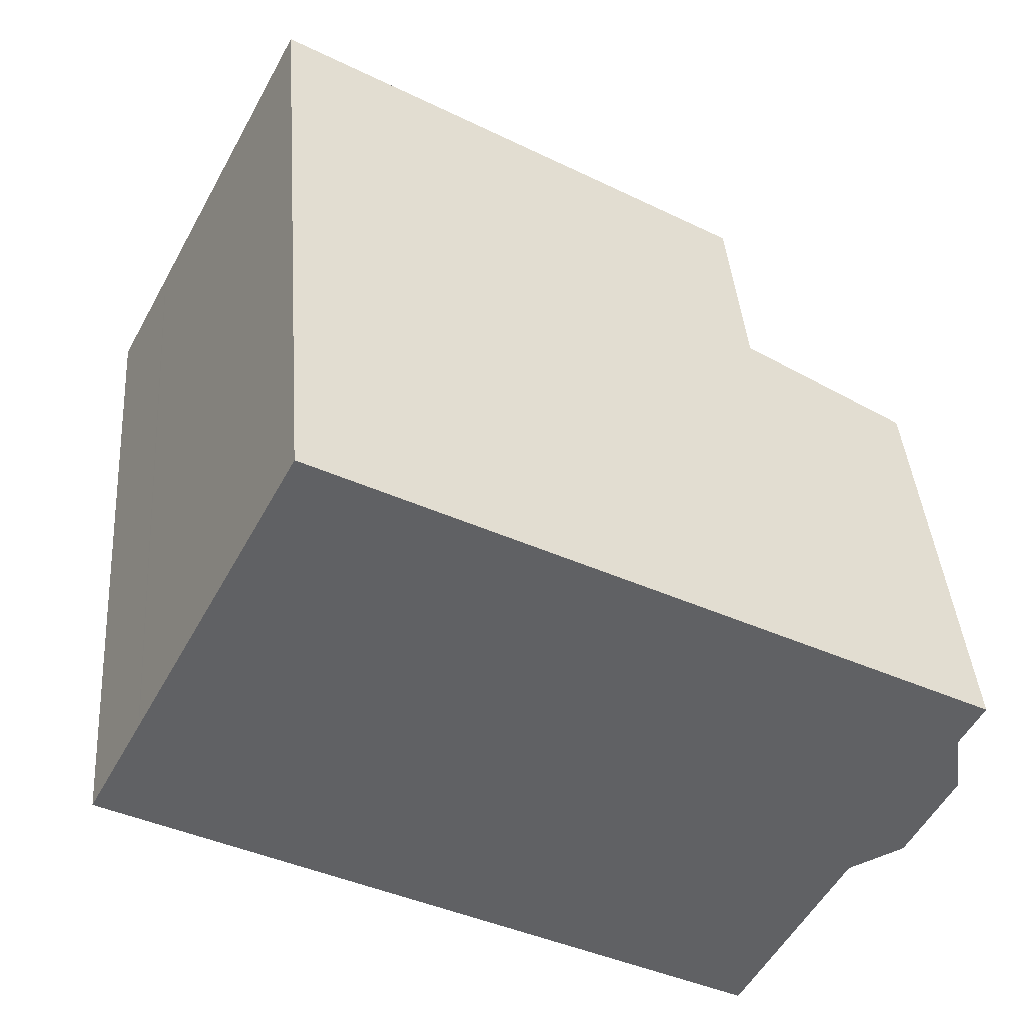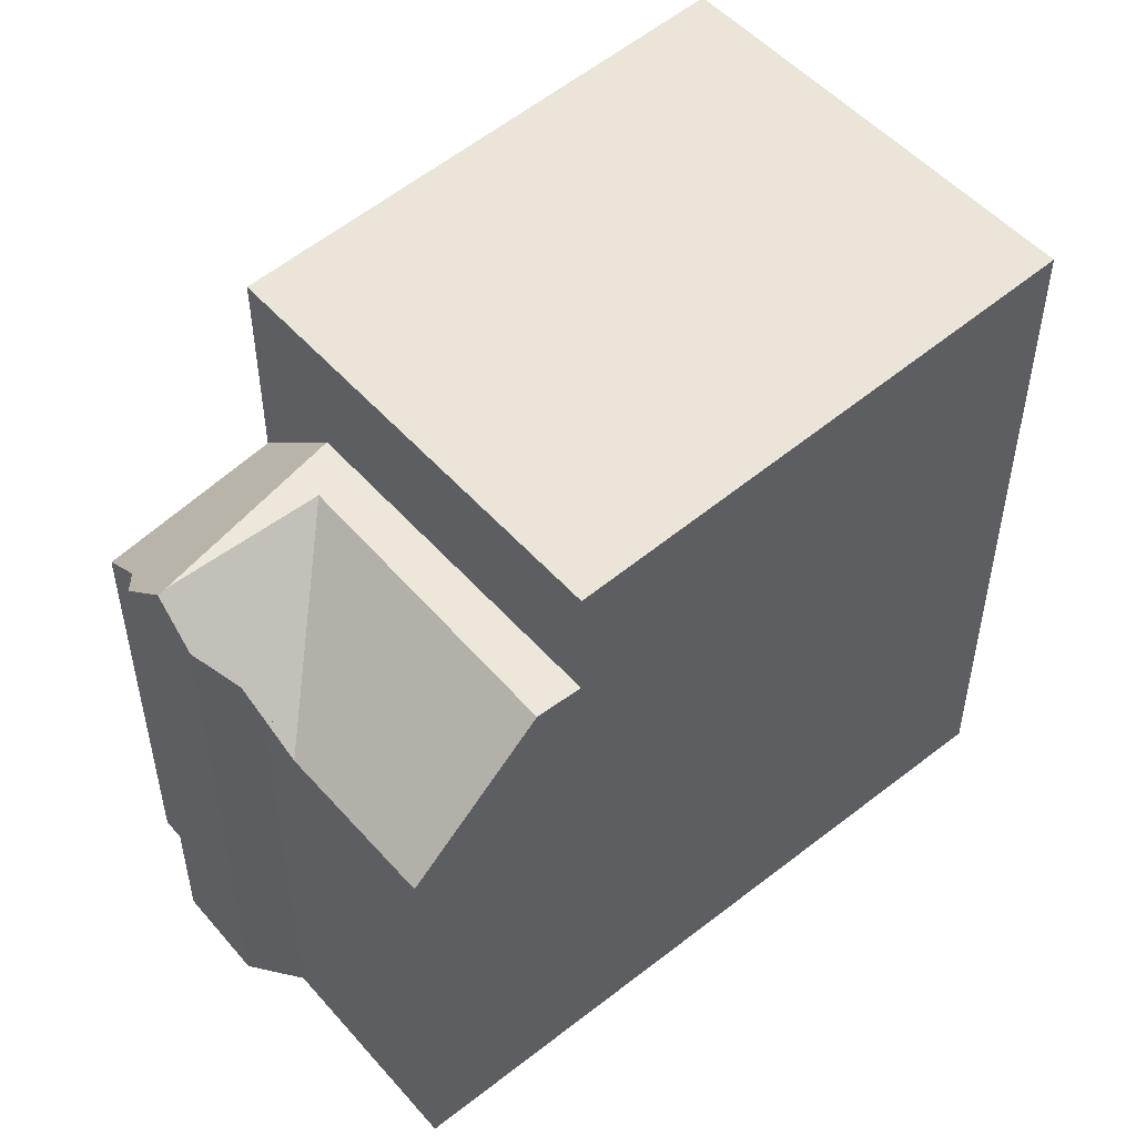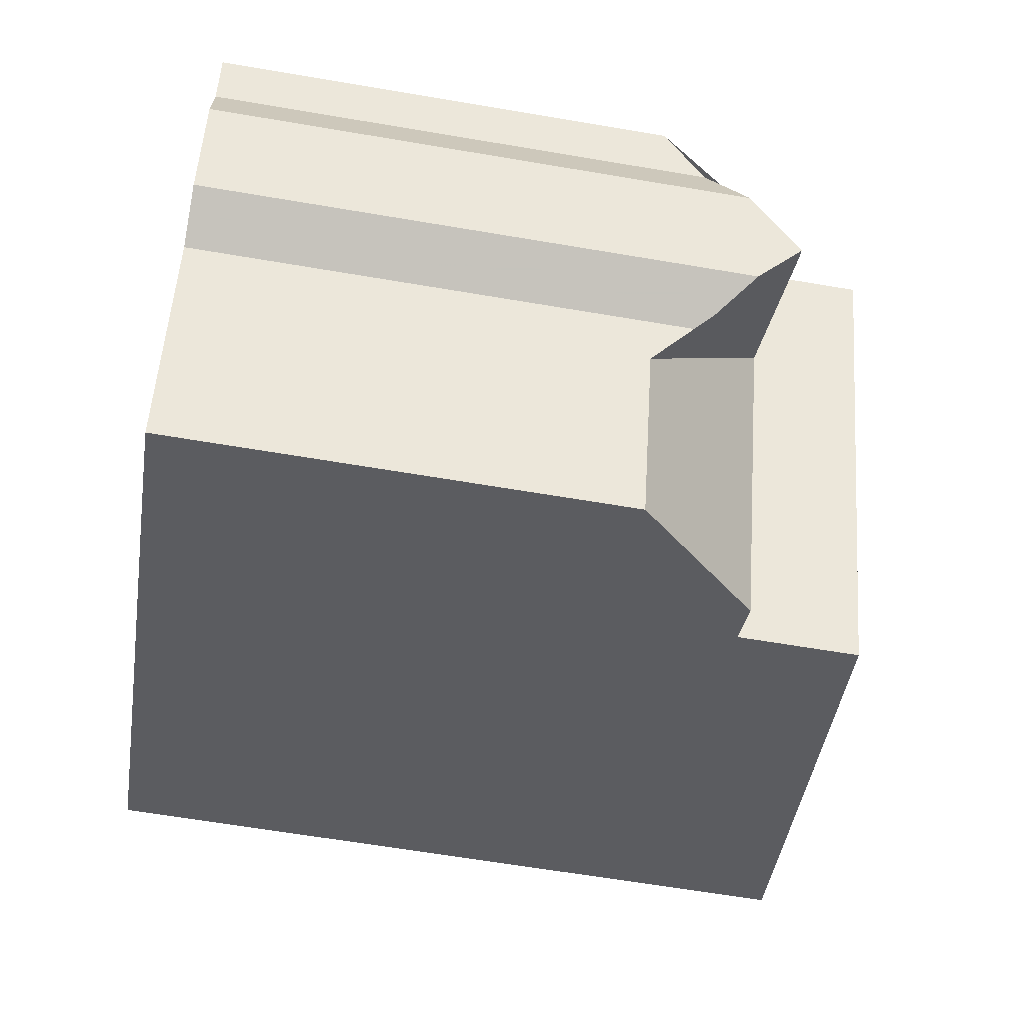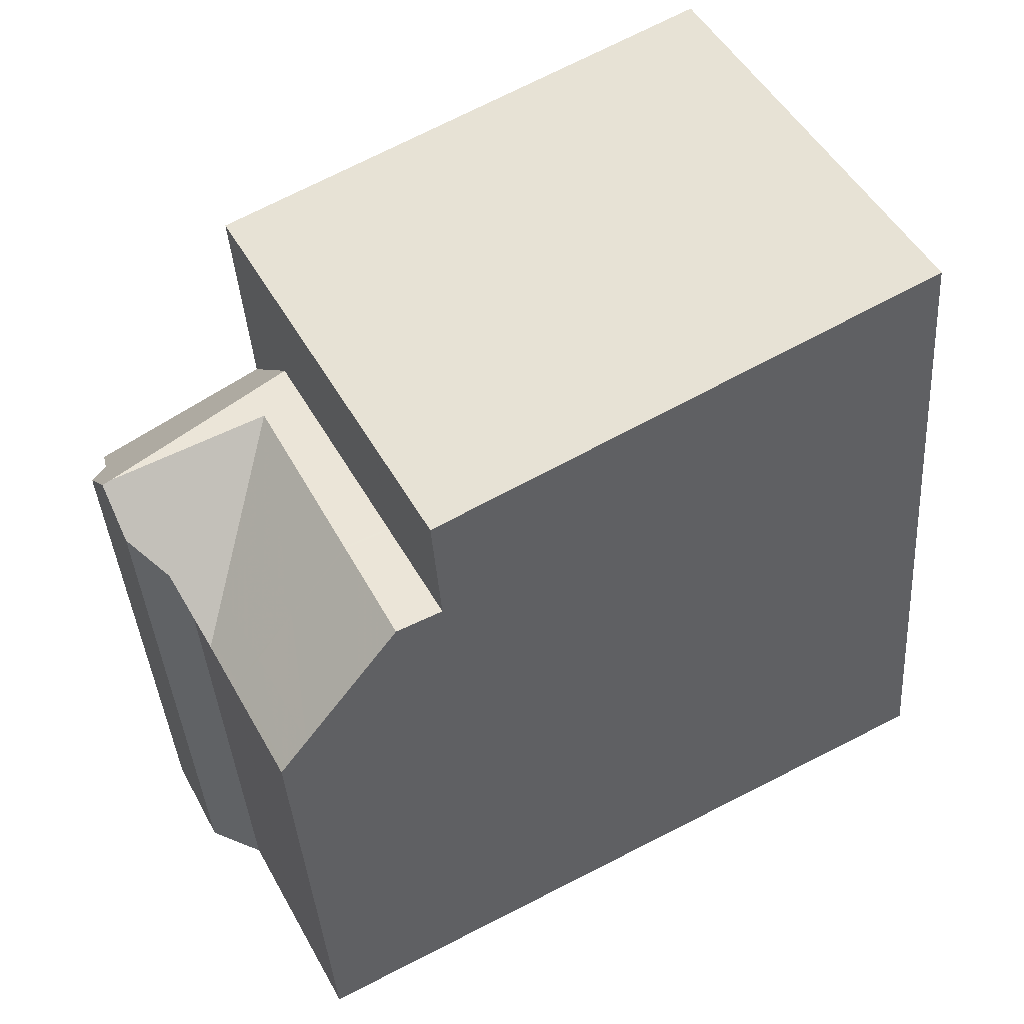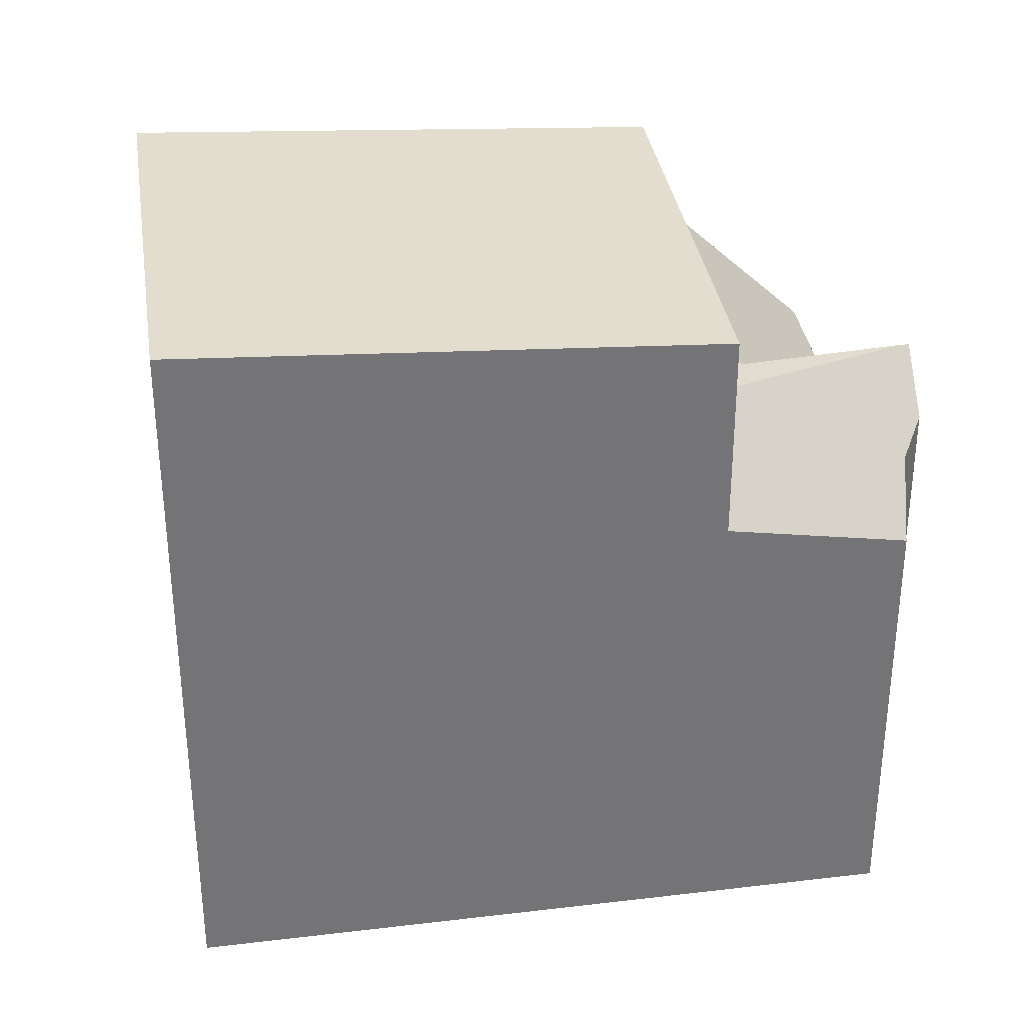
<metadata>
{"format":"obj","ext":"obj","renderer":"f3d","projection":"perspective","resolution":1024,"background":"white","views":[{"elev":40.1,"azim":175.8,"up":"+Y"},{"elev":51.9,"azim":-12.0,"up":"+Z"},{"elev":-62.8,"azim":-99.8,"up":"+Y"},{"elev":-39.4,"azim":3.9,"up":"+Y"},{"elev":34.2,"azim":-160.9,"up":"+Z"}]}
</metadata>
<code>
v 328 -1949 9.725
v 330.9 -1954 9.795
v 322.2 -1959 6.029
v 319.6 -1955 7.096
v 319.6 -1954 6.569
v 319.4 -1954 5.993
v 320.9 -1956 6.575
v 320.2 -1956 7.234
v 325.4 -1957 9.412
v 322.6 -1952 9.346
v 324 -1954 9.378
v 329 -1951 9.751
v 322.7 -1952 9.349
v 325 -1950 9.515
v 322.6 -1952 9.346
v 328 -1949 9.725
v 324.9 -1951 9.509
v 327.5 -1949 9.691
v 328.6 -1951 9.718
v 327.5 -1949 9.691
v 328.6 -1951 9.722
v 327.5 -1949 9.695
v 327.5 -1949 9.695
v 321.5 -1952 9.272
v 324.4 -1958 9.342
v 323.9 -1958 7.755
v 322 -1954 7.721
v 323.9 -1958 7.755
v 324.4 -1958 7.732
v 321.5 -1952 7.685
v 322 -1954 7.721
v 324.4 -1958 8.362
v 321.5 -1952 8.225
v 321.7 -1954 7.717
v 319.5 -1953 6.013
v 321.2 -1957 5.983
v 320.6 -1954 6.856
v 323.1 -1959 6.936
v 321.6 -1956 6.887
v 320.5 -1956 6.938
v 321.5 -1952 6.785
v 319.6 -1955 6.913
v 320 -1955 7.801
v 320 -1955 7.801
v 322.5 -1954 8.27
v 323 -1955 9.308
v 321.7 -1954 7.717
v 319.9 -1956 7.792
v 321.7 -1953 6.79
v 322.2 -1954 7.696
v 321.5 -1952 6.42
v 322 -1954 7.721
v 321.6 -1956 6.887
v 322.5 -1954 7.7
v 322.3 -1954 7.988
v 320 -1955 7.801
v 321.2 -1957 5.983
v 319.9 -1956 7.792
v 322.2 -1954 8.258
v 321.7 -1953 9.277
v 319.5 -1953 6.025
v 319.4 -1954 6.003
v 321.5 -1952 6.785
v 321.5 -1952 7.685
v 321.5 -1952 6.43
v 321.5 -1952 8.226
v 321.5 -1952 9.272
v 330.4 -1955 9.761
v 330.4 -1955 9.766
v 330.1 -1953 9.778
v 329.7 -1953 9.748
v 323.2 -1957 7.743
v 329.6 -1953 9.743
v 323.2 -1957 7.743
v 323.7 -1956 8.328
v 323.7 -1956 9.325
v 324.7 -1956 9.395
v 322.4 -1957 6.914
v 323.7 -1956 7.72
v 321.5 -1958 5.999
v 320.7 -1955 7.774
v 319.7 -1953 6.065
v 319.7 -1953 6.075
v 320.7 -1955 7.774
v 320.6 -1955 7.773
v 321.1 -1956 6.911
v 320.6 -1955 7.773
v 322.6 -1959 6.418
v 321.9 -1957 6.388
v 321.3 -1956 6.364
v 320.1 -1954 6.881
v 321.3 -1956 6.364
v 319.8 -1954 6.3
v 319.4 -1953 6.012
v 319.4 -1953 6.002
v 320.3 -1955 7.786
v 319.9 -1954 6.897
v 320.4 -1955 7.787
v 320.3 -1955 7.786
v 320.4 -1955 7.787
v 320.8 -1956 6.925
v 321.6 -1958 6.058
v 322.3 -1959 6.091
v 321.2 -1957 6.039
v 321.2 -1957 6.039
v 323.9 -1958 7.755
v 323.9 -1958 7.755
v 324.4 -1958 9.342
v 324.4 -1958 8.362
v 323.1 -1959 6.936
v 324.4 -1958 7.732
v 322.6 -1959 6.418
v 330.4 -1955 9.766
v 330.8 -1954 9.795
v 330.4 -1955 9.76
v 325.4 -1957 9.412
v 322.3 -1959 6.091
v 322.2 -1959 6.029
v 321.9 -1954 7.721
v 328.4 -1951 9.713
v 323.5 -1954 9.367
v 328.9 -1951 9.747
v 328.5 -1951 9.718
v 320.6 -1955 7.773
v 320.3 -1955 7.785
v 320.3 -1955 7.783
v 322.4 -1954 7.754
v 322.4 -1954 8.201
v 322.4 -1954 9.294
v 322.4 -1954 8.269
v 322.4 -1954 7.7
v 319.9 -1955 7.693
v 320.3 -1955 7.785
v 329.4 -1953 9.725
v 328.3 -1951 9.699
v 327.2 -1949 9.672
v 327.2 -1949 9.672
v 328.1 -1951 9.694
v 330.1 -1955 9.742
v 330.1 -1955 9.742
v 320.2 -1955 7.794
v 320.2 -1955 7.794
v 320.2 -1955 7.794
v 320.6 -1956 6.934
v 320.6 -1956 6.798
v 320.2 -1955 7.794
v 319.7 -1954 6.906
v 320.1 -1955 7.745
v 319.6 -1954 6.753
v 329.7 -1953 9.748
v 330.1 -1953 9.777
v 329.6 -1953 9.743
v 329.4 -1953 9.724
v 323.1 -1957 7.742
v 323.1 -1957 7.742
v 323.7 -1956 9.324
v 323.7 -1956 8.327
v 322.4 -1957 6.913
v 323.7 -1956 7.72
v 321.9 -1957 6.387
v 324.7 -1956 9.395
v 321.6 -1958 6.057
v 321.5 -1958 5.998
v 327.5 -1952 9.641
v 328.5 -1954 9.665
v 328.5 -1954 9.665
v 326.4 -1950 9.613
v 326.4 -1950 9.613
v 327.3 -1951 9.635
v 329.2 -1955 9.682
v 329.3 -1955 9.682
v 322.4 -1954 7.7
v 322.5 -1954 7.7
v 323.7 -1956 7.72
v 322.2 -1954 7.696
v 324.4 -1958 7.732
v 324.4 -1958 7.732
v 323.7 -1956 7.72
v 321.5 -1952 9.272
v 321.5 -1952 9.272
v 323.7 -1956 9.325
v 323.7 -1956 9.324
v 322.4 -1954 9.294
v 321.7 -1953 9.277
v 321.5 -1952 6.43
v 321.5 -1952 6.42
v 324.4 -1958 9.342
v 323 -1955 9.308
v 322.2 -1954 7.696
v 321.7 -1953 6.79
v 324.4 -1958 9.342
v 328 -1949 9.725
v 328 -1949 9.725
v 328 -1949 0
v 328 -1949 0
v 330.4 -1955 9.766
v 330.9 -1954 9.795
v 330.9 -1954 0
v 330.4 -1955 0
v 322.2 -1959 6.029
v 322.2 -1959 6.029
v 322.2 -1959 -8.882e-16
v 322.2 -1959 -8.882e-16
v 319.6 -1955 6.913
v 319.6 -1955 7.096
v 319.6 -1955 0
v 319.6 -1955 0
v 319.4 -1954 6.003
v 319.6 -1954 6.569
v 319.6 -1954 0
v 319.4 -1954 0
v 319.4 -1953 6.002
v 319.4 -1954 5.993
v 319.4 -1954 0
v 319.4 -1953 -8.882e-16
v 320.6 -1956 6.798
v 320.9 -1956 6.575
v 320.9 -1956 0
v 320.6 -1956 -8.882e-16
v 319.9 -1956 7.792
v 320.2 -1956 7.234
v 320.2 -1956 8.882e-16
v 319.9 -1956 0
v 324.4 -1958 9.342
v 325.4 -1957 9.412
v 325.4 -1957 -1.776e-15
v 324.4 -1958 -1.776e-15
v 325 -1950 9.515
v 322.6 -1952 9.346
v 322.6 -1952 0
v 325 -1950 0
v 330.1 -1953 9.777
v 329 -1951 9.751
v 329 -1951 0
v 330.1 -1953 0
v 326.4 -1950 9.613
v 325 -1950 9.515
v 325 -1950 0
v 326.4 -1950 0
v 328.9 -1951 9.747
v 328 -1949 9.725
v 328 -1949 0
v 328.9 -1951 0
v 327.5 -1949 9.695
v 327.5 -1949 9.691
v 327.5 -1949 0
v 327.5 -1949 0
v 328 -1949 9.725
v 327.5 -1949 9.695
v 327.5 -1949 0
v 328 -1949 0
v 323.1 -1959 6.936
v 323.9 -1958 7.755
v 323.9 -1958 8.882e-16
v 323.1 -1959 0
v 319.7 -1953 6.065
v 319.5 -1953 6.013
v 319.5 -1953 0
v 319.7 -1953 -8.882e-16
v 320.9 -1956 6.575
v 321.2 -1957 5.983
v 321.2 -1957 -8.882e-16
v 320.9 -1956 0
v 322.6 -1959 6.418
v 323.1 -1959 6.936
v 323.1 -1959 0
v 322.6 -1959 -8.882e-16
v 320.2 -1956 7.234
v 320.5 -1956 6.938
v 320.5 -1956 0
v 320.2 -1956 8.882e-16
v 319.6 -1954 6.753
v 319.6 -1955 6.913
v 319.6 -1955 0
v 319.6 -1954 8.882e-16
v 319.9 -1955 7.693
v 319.9 -1956 7.792
v 319.9 -1956 0
v 319.9 -1955 0
v 319.4 -1954 5.993
v 319.4 -1954 6.003
v 319.4 -1954 0
v 319.4 -1954 0
v 330.1 -1955 9.742
v 330.4 -1955 9.761
v 330.4 -1955 0
v 330.1 -1955 0
v 330.4 -1955 9.761
v 330.4 -1955 9.766
v 330.4 -1955 0
v 330.4 -1955 0
v 330.8 -1954 9.795
v 330.1 -1953 9.778
v 330.1 -1953 0
v 330.8 -1954 0
v 321.5 -1958 5.998
v 321.5 -1958 5.999
v 321.5 -1958 0
v 321.5 -1958 0
v 321.5 -1952 6.42
v 319.7 -1953 6.065
v 319.7 -1953 -8.882e-16
v 321.5 -1952 8.882e-16
v 322.3 -1959 6.091
v 322.6 -1959 6.418
v 322.6 -1959 -8.882e-16
v 322.3 -1959 -8.882e-16
v 319.5 -1953 6.013
v 319.4 -1953 6.002
v 319.4 -1953 -8.882e-16
v 319.5 -1953 0
v 322.2 -1959 6.029
v 322.3 -1959 6.091
v 322.3 -1959 -8.882e-16
v 322.2 -1959 -8.882e-16
v 330.9 -1954 9.795
v 330.8 -1954 9.795
v 330.8 -1954 0
v 330.9 -1954 0
v 321.5 -1958 5.999
v 322.2 -1959 6.029
v 322.2 -1959 -8.882e-16
v 321.5 -1958 0
v 329 -1951 9.751
v 328.9 -1951 9.747
v 328.9 -1951 0
v 329 -1951 0
v 319.6 -1955 7.096
v 319.9 -1955 7.693
v 319.9 -1955 0
v 319.6 -1955 0
v 327.5 -1949 9.691
v 327.2 -1949 9.672
v 327.2 -1949 0
v 327.5 -1949 0
v 329.3 -1955 9.682
v 330.1 -1955 9.742
v 330.1 -1955 0
v 329.3 -1955 0
v 320.5 -1956 6.938
v 320.6 -1956 6.798
v 320.6 -1956 -8.882e-16
v 320.5 -1956 0
v 319.6 -1954 6.569
v 319.6 -1954 6.753
v 319.6 -1954 8.882e-16
v 319.6 -1954 0
v 330.1 -1953 9.778
v 330.1 -1953 9.777
v 330.1 -1953 0
v 330.1 -1953 0
v 321.2 -1957 5.983
v 321.5 -1958 5.998
v 321.5 -1958 0
v 321.2 -1957 -8.882e-16
v 327.2 -1949 9.672
v 326.4 -1950 9.613
v 326.4 -1950 0
v 327.2 -1949 0
v 325.4 -1957 9.412
v 329.3 -1955 9.682
v 329.3 -1955 0
v 325.4 -1957 -1.776e-15
v 323.9 -1958 7.755
v 324.4 -1958 7.732
v 324.4 -1958 0
v 323.9 -1958 8.882e-16
v 322.6 -1952 9.346
v 321.5 -1952 9.272
v 321.5 -1952 0
v 322.6 -1952 0
v 319.6 -1955 0
v 319.6 -1954 0
v 319.4 -1954 0
v 328 -1949 0
v 330.9 -1954 0
v 322.2 -1959 0
v 320.9 -1956 0
v 320.2 -1956 0
f 15 10 14 17
f 109 75 76 108
f 152 73 134 153
f 137 20 18 136
f 136 18 120 138
f 17 13 15
f 123 22 16 122
f 23 1 16 22
f 120 18 22 123
f 22 18 20 23
f 83 61 35 82
f 119 27 84 124
f 110 78 74 107
f 81 31 39 86
f 111 79 75 109
f 95 35 61 94
f 112 89 78 110
f 86 39 90
f 126 97 91 87 125
f 129 46 45 130
f 64 50 49 63
f 130 45 128
f 63 49 65
f 127 54 131
f 67 60 59 66
f 66 59 55 50 64
f 93 61 83
f 94 61 93 91 97
f 63 41 30 64
f 65 51 41 63
f 66 33 24 67
f 64 30 33 66
f 151 70 71 150
f 173 27 119 172
f 150 71 73 152
f 114 2 69 113
f 113 69 68 115
f 157 45 46 156
f 140 115 68 139
f 158 53 52 155
f 159 54 127 128 45 157
f 160 92 53 158
f 180 10 15 179
f 182 161 77 181
f 184 13 121 183
f 179 15 13 184
f 143 99 100 142
f 141 98 101 144
f 118 80 102 117
f 144 101 104 36 7 145
f 91 37 34 87
f 187 116 9 191
f 163 57 105 162
f 93 37 91
f 94 62 6 95
f 148 132 4 42 147
f 124 84 100 99 133
f 98 81 86 101
f 147 42 149
f 117 102 89 112
f 101 86 90 104
f 162 105 92 160
f 108 25 32 109
f 107 28 38 110
f 109 32 29 111
f 110 38 88 112
f 113 71 70 114
f 115 73 71 113
f 134 73 115 140
f 117 103 3 118
f 181 77 116 187
f 112 88 103 117
f 138 120 19 135
f 122 12 21 123
f 123 21 19 120
f 124 85 47 119
f 125 96 126
f 127 55 128
f 183 121 11 188
f 130 59 60 129
f 128 55 59 130
f 131 50 55 127
f 146 56 58 132 148
f 133 85 124
f 166 77 161 165
f 168 17 14 167
f 169 121 13 17 168
f 171 9 116 170
f 170 116 77 166
f 164 11 121 169
f 142 43 143
f 144 40 8 48 44 141
f 145 40 144
f 147 97 126 148
f 149 5 62 94 97 147
f 148 126 96 146
f 150 21 12 151
f 152 19 21 150
f 153 135 19 152
f 156 76 75 157
f 155 74 78 158
f 157 75 79 159
f 158 78 89 160
f 188 11 161 182
f 162 102 80 163
f 160 89 102 162
f 165 161 11 164
f 176 106 72 178
f 174 154 27 173
f 172 119 47 175
f 177 26 106 176
f 178 72 154 174
f 164 135 153 165
f 165 153 134 166
f 167 137 136 168
f 168 136 138 169
f 170 140 139 171
f 166 134 140 170
f 169 138 135 164
f 185 83 82 186
f 189 34 37 190
f 190 37 93 83 185
f 193 194 195 192
f 197 198 199 196
f 201 202 203 200
f 205 206 207 204
f 209 210 211 208
f 213 214 215 212
f 217 218 219 216
f 221 222 223 220
f 225 226 227 224
f 229 230 231 228
f 233 234 235 232
f 237 238 239 236
f 241 242 243 240
f 245 246 247 244
f 249 250 251 248
f 253 254 255 252
f 257 258 259 256
f 261 262 263 260
f 265 266 267 264
f 269 270 271 268
f 273 274 275 272
f 277 278 279 276
f 281 282 283 280
f 285 286 287 284
f 289 290 291 288
f 293 294 295 292
f 297 298 299 296
f 301 302 303 300
f 305 306 307 304
f 309 310 311 308
f 313 314 315 312
f 317 318 319 316
f 321 322 323 320
f 325 326 327 324
f 329 330 331 328
f 333 334 335 332
f 337 338 339 336
f 341 342 343 340
f 345 346 347 344
f 349 350 351 348
f 353 354 355 352
f 357 358 359 356
f 361 362 363 360
f 365 366 367 364
f 369 370 371 368
f 373 374 375 376 377 378 379 372

</code>
